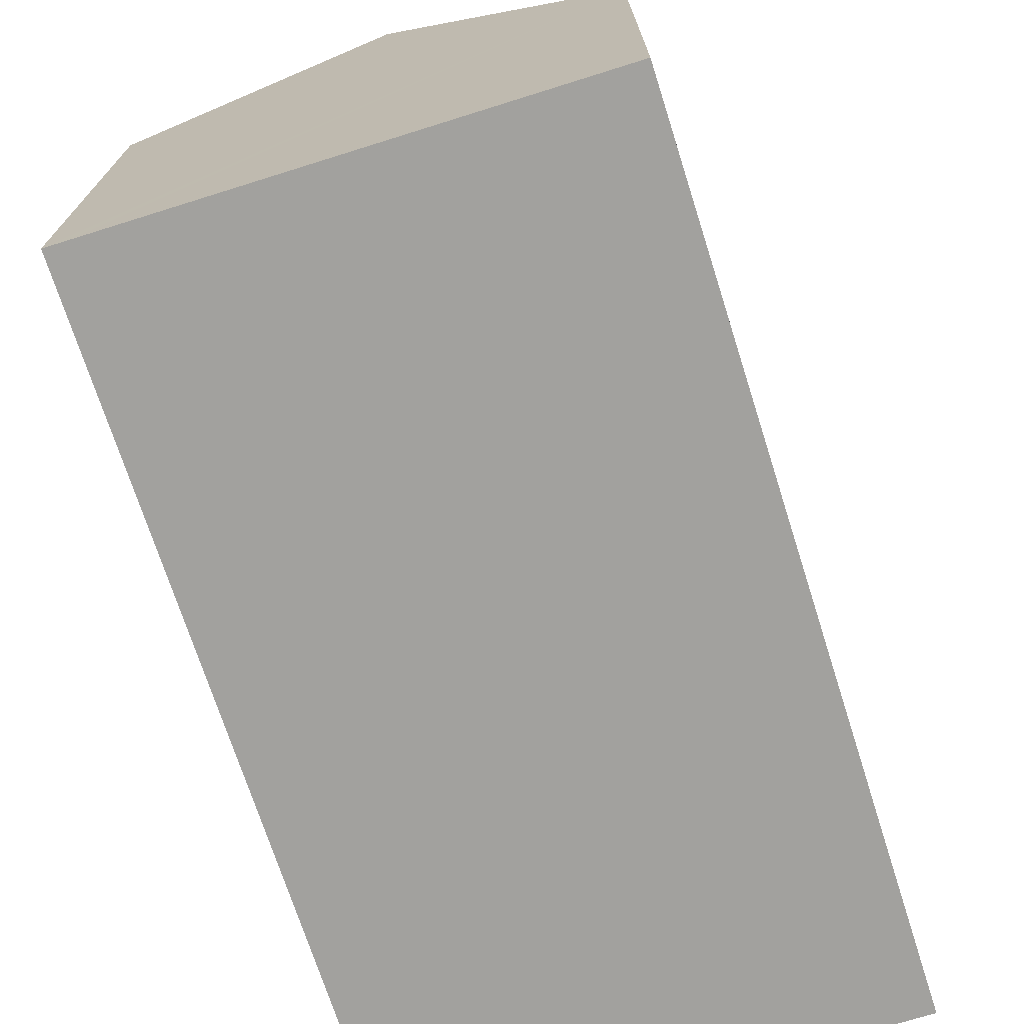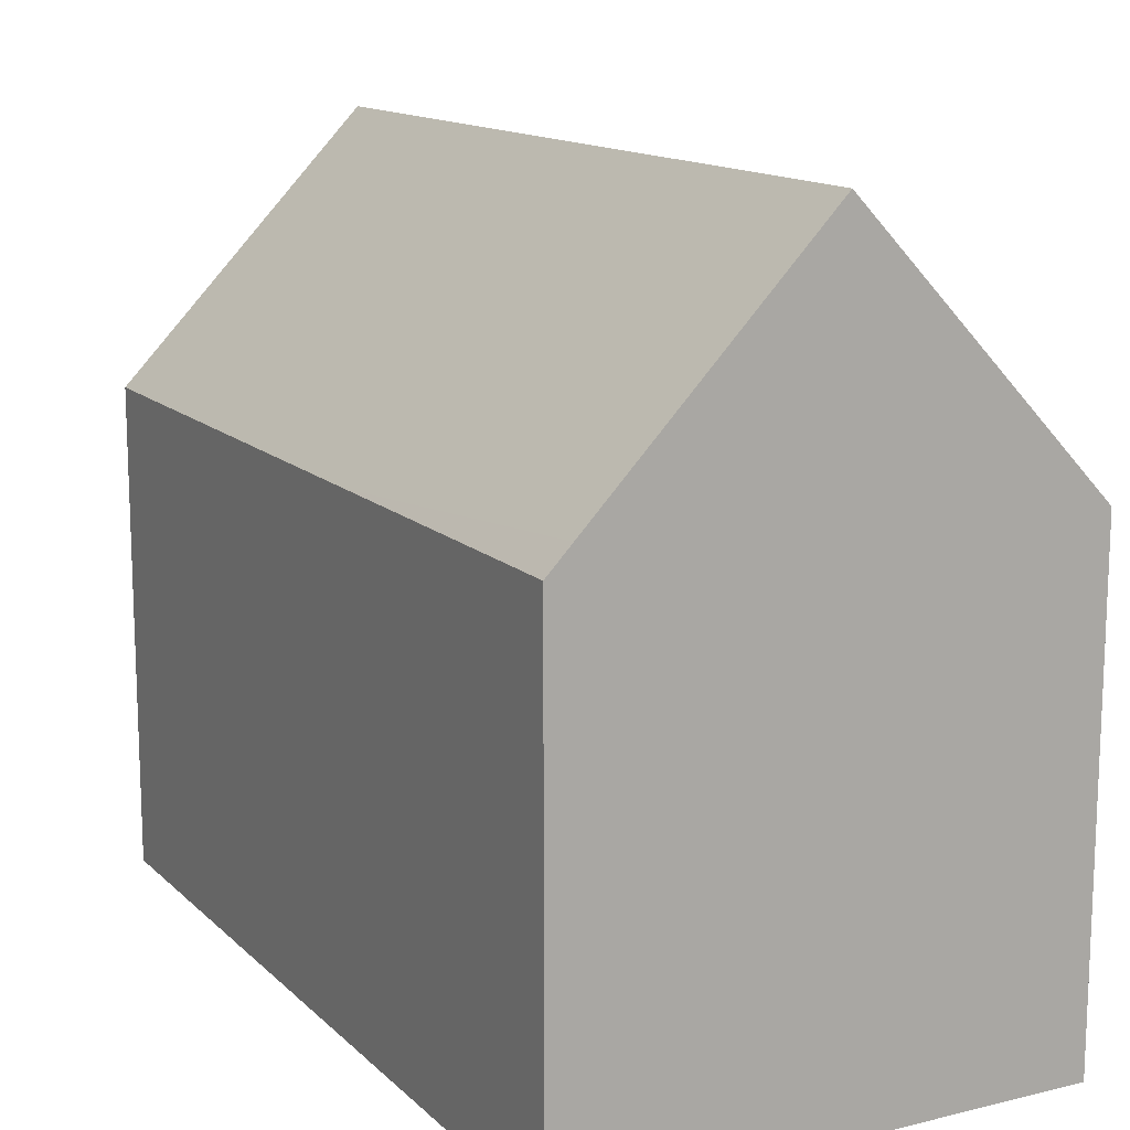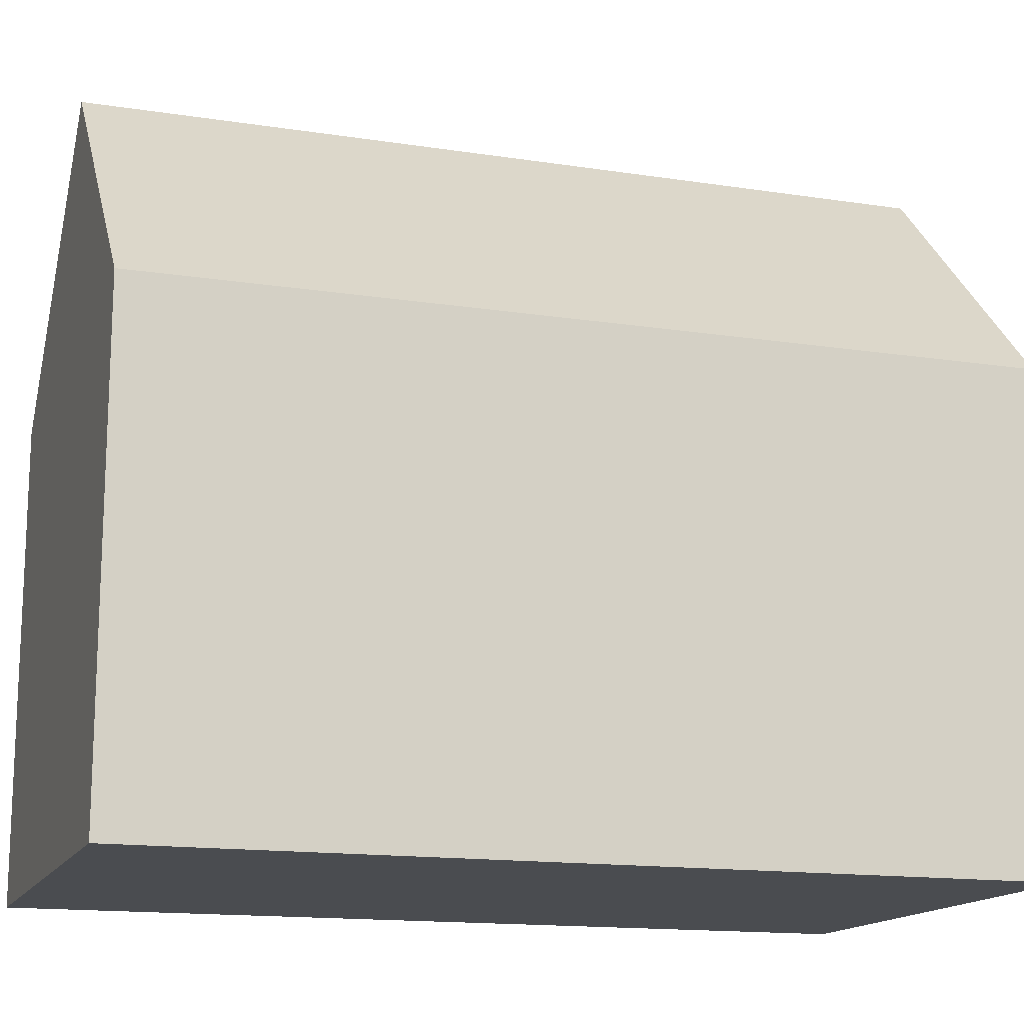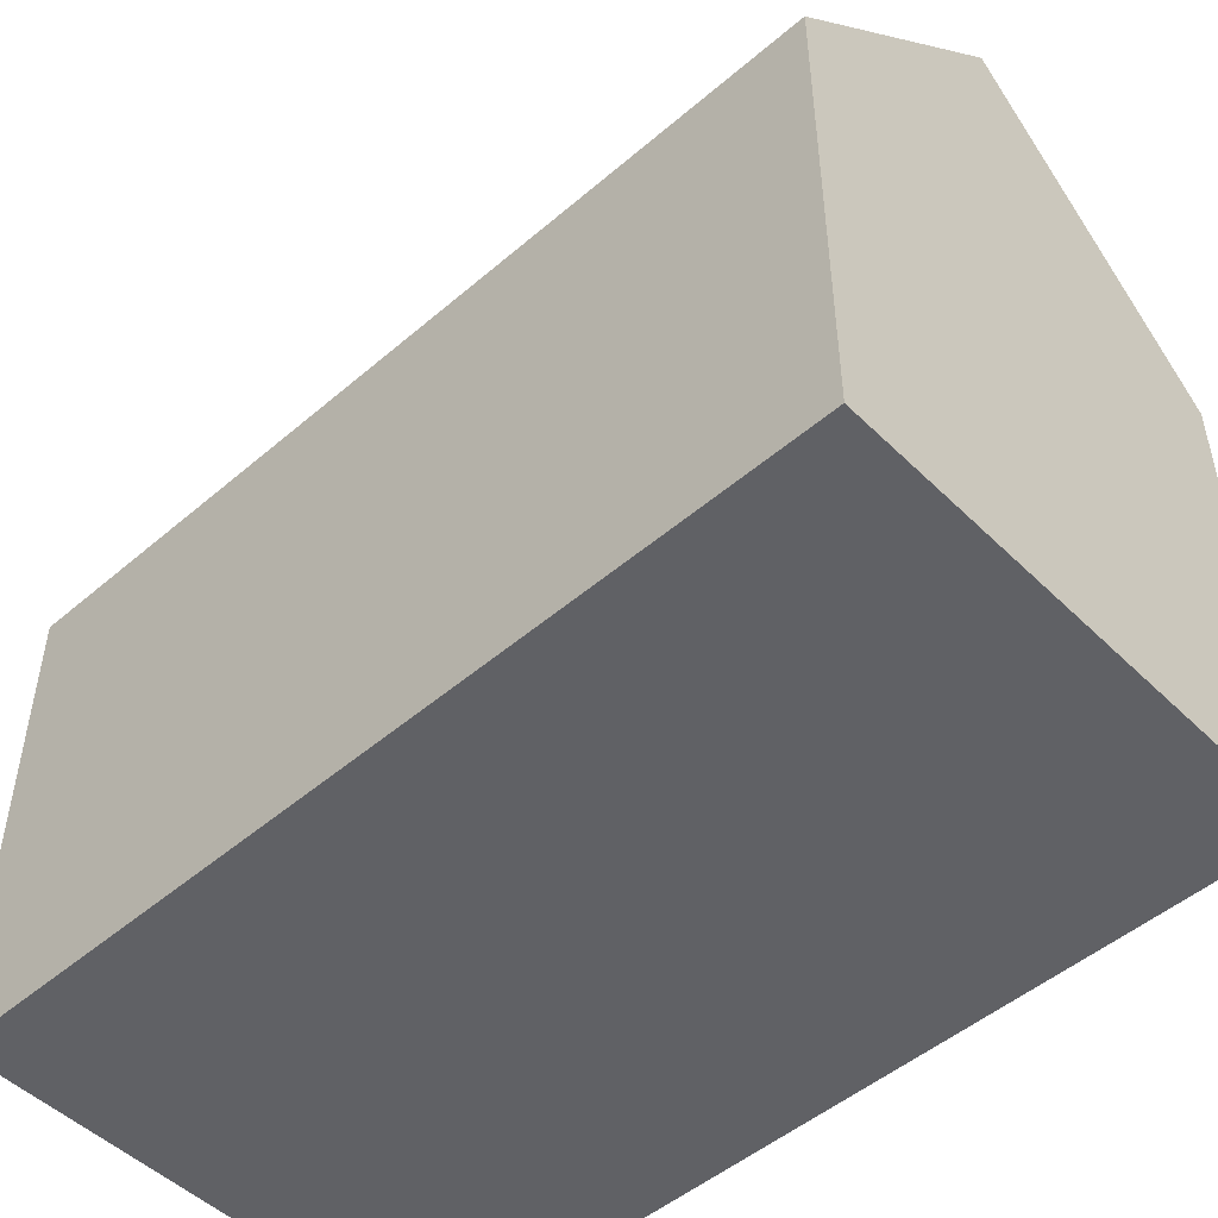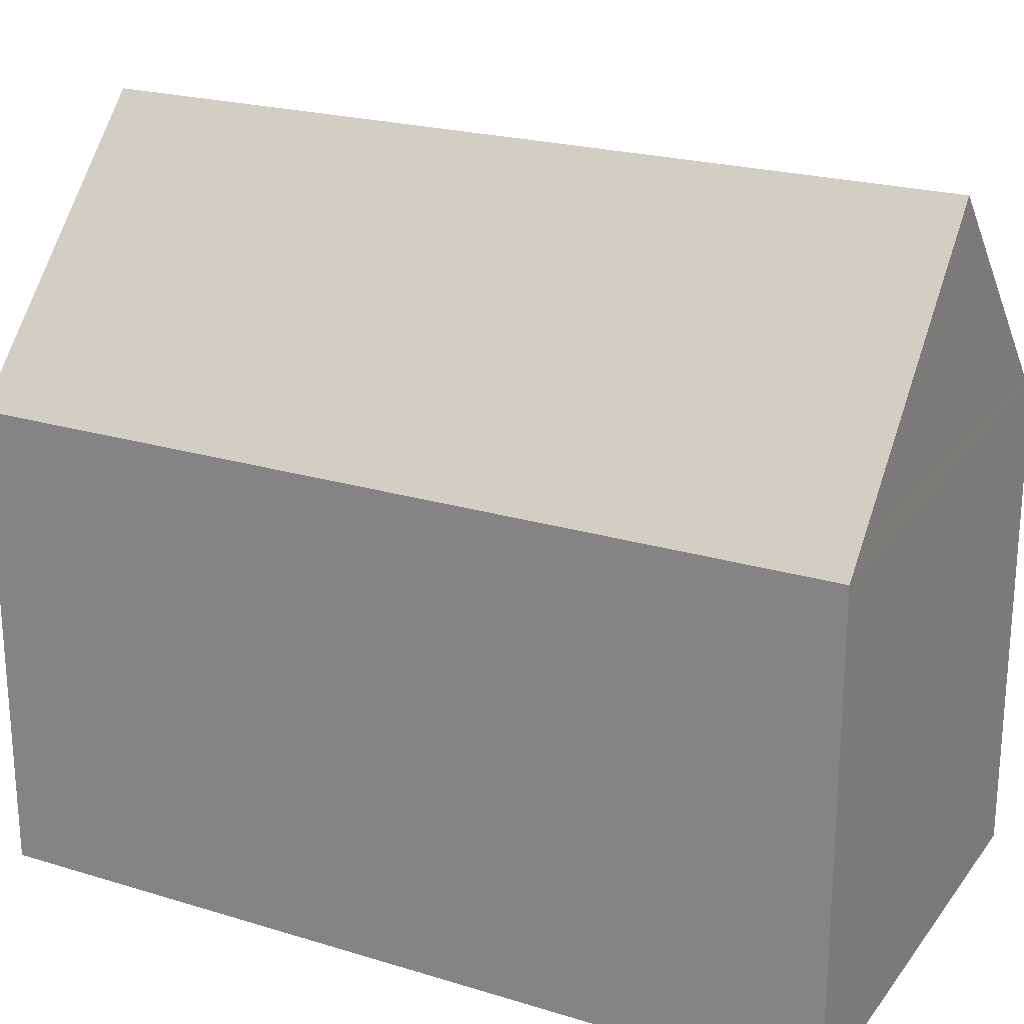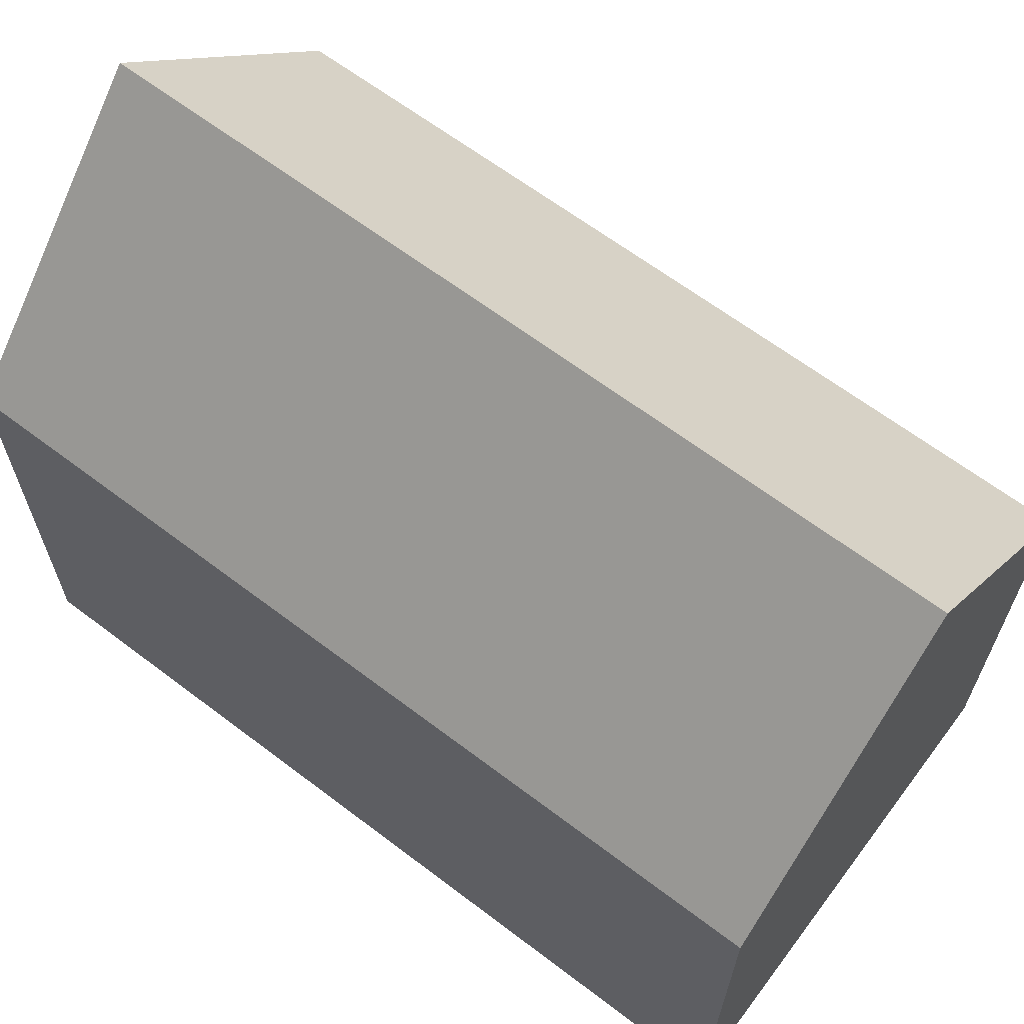
<metadata>
{"format":"obj","ext":"obj","renderer":"f3d","projection":"perspective","resolution":1024,"background":"white","views":[{"elev":-72.0,"azim":17.9,"up":"+Y"},{"elev":13.8,"azim":152.1,"up":"+Y"},{"elev":-15.1,"azim":72.1,"up":"+Y"},{"elev":-49.7,"azim":-46.5,"up":"+Y"},{"elev":22.4,"azim":-62.1,"up":"+Y"},{"elev":64.8,"azim":-52.5,"up":"+Y"}]}
</metadata>
<code>
v  10.67 11.39 -0.065
v  11.24 10.83 7.672
v  11.21 10.83 -0.068
v  5.605 16.64 -0.034
v  5.667 16.64 19.46
v  11.25 10.83 11.58
v  11.28 10.83 19.41
v  10.73 11.39 19.41
v  0.052 10.83 19.51
v  0.49 11.34 -0.003
v  0 10.83 6.632e-16
v  0.566 11.36 19.51
v  11.21 4.164e-18 -0.068
v  10.67 3.98e-18 -0.065
v  0.49 1.837e-19 -0.003
v  0 0 0
v  5.605 2.082e-18 -0.034
v  0.052 -1.195e-15 19.51
v  0.566 -1.194e-15 19.51
v  10.73 -1.189e-15 19.41
v  11.28 -1.189e-15 19.41
v  5.667 -1.192e-15 19.46
v  11.24 -4.698e-16 7.672
v  11.25 -7.091e-16 11.58
g defaultobject
f 1 2 3
f 2 1 4
f 2 4 5
f 2 5 6
f 6 5 7
f 7 5 8
f 9 10 11
f 10 9 4
f 4 9 12
f 4 12 5
f 1 10 4
f 10 1 3
f 10 3 13
f 10 13 11
f 11 13 14
f 11 14 15
f 11 15 16
f 15 14 17
f 16 9 11
f 9 16 18
f 12 8 5
f 8 12 9
f 8 9 18
f 8 18 7
f 7 18 19
f 7 19 20
f 7 20 21
f 20 19 22
f 2 13 3
f 13 2 6
f 13 6 23
f 23 6 7
f 23 7 24
f 24 7 21
f 15 18 16
f 18 15 17
f 18 17 14
f 18 14 13
f 18 13 23
f 18 23 24
f 18 24 19
f 19 24 21
f 19 21 22
f 22 21 20

</code>
